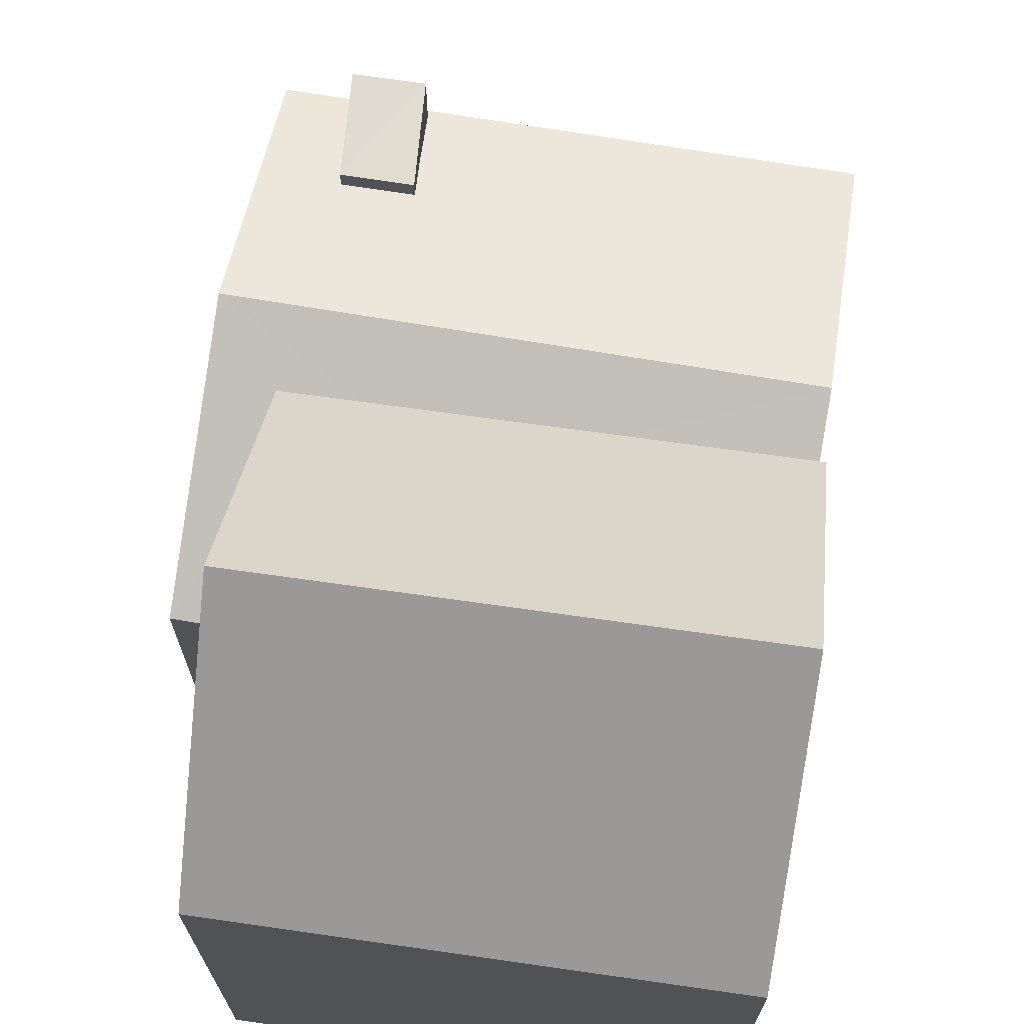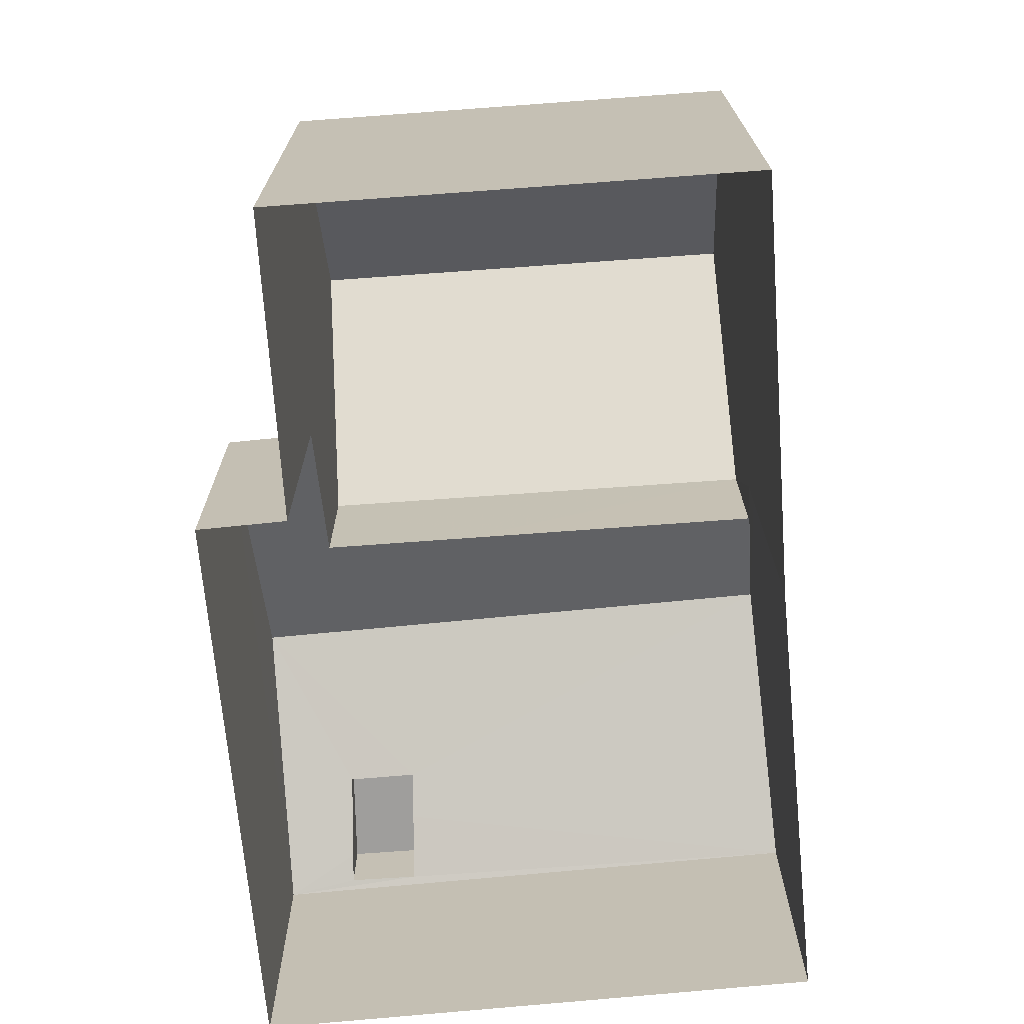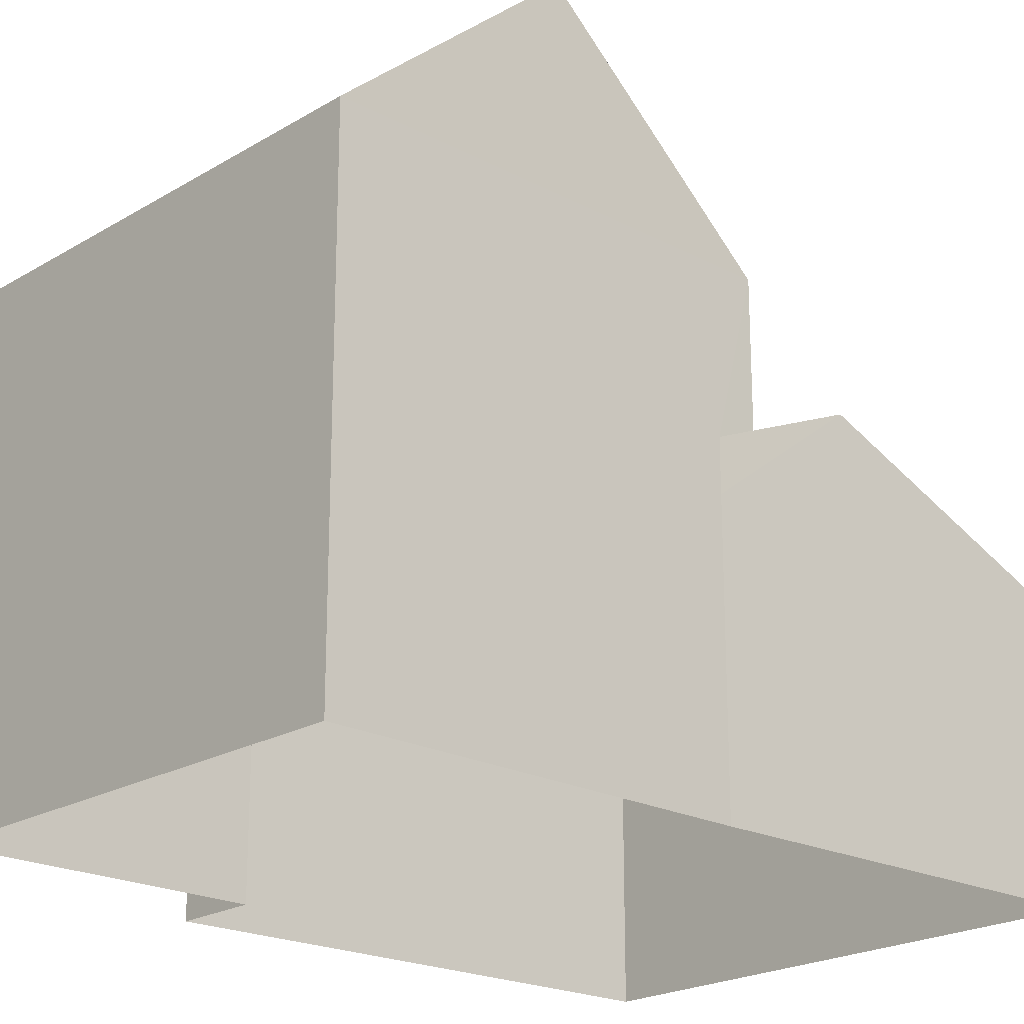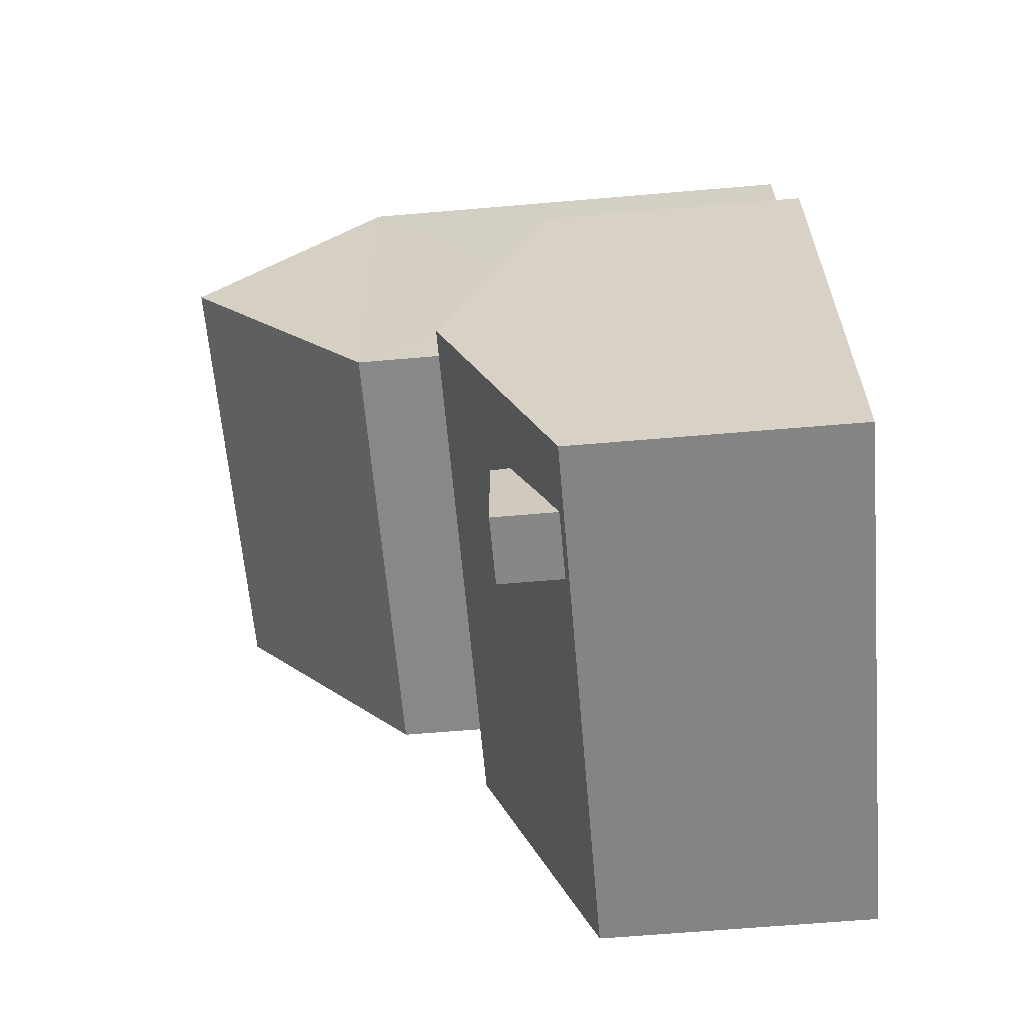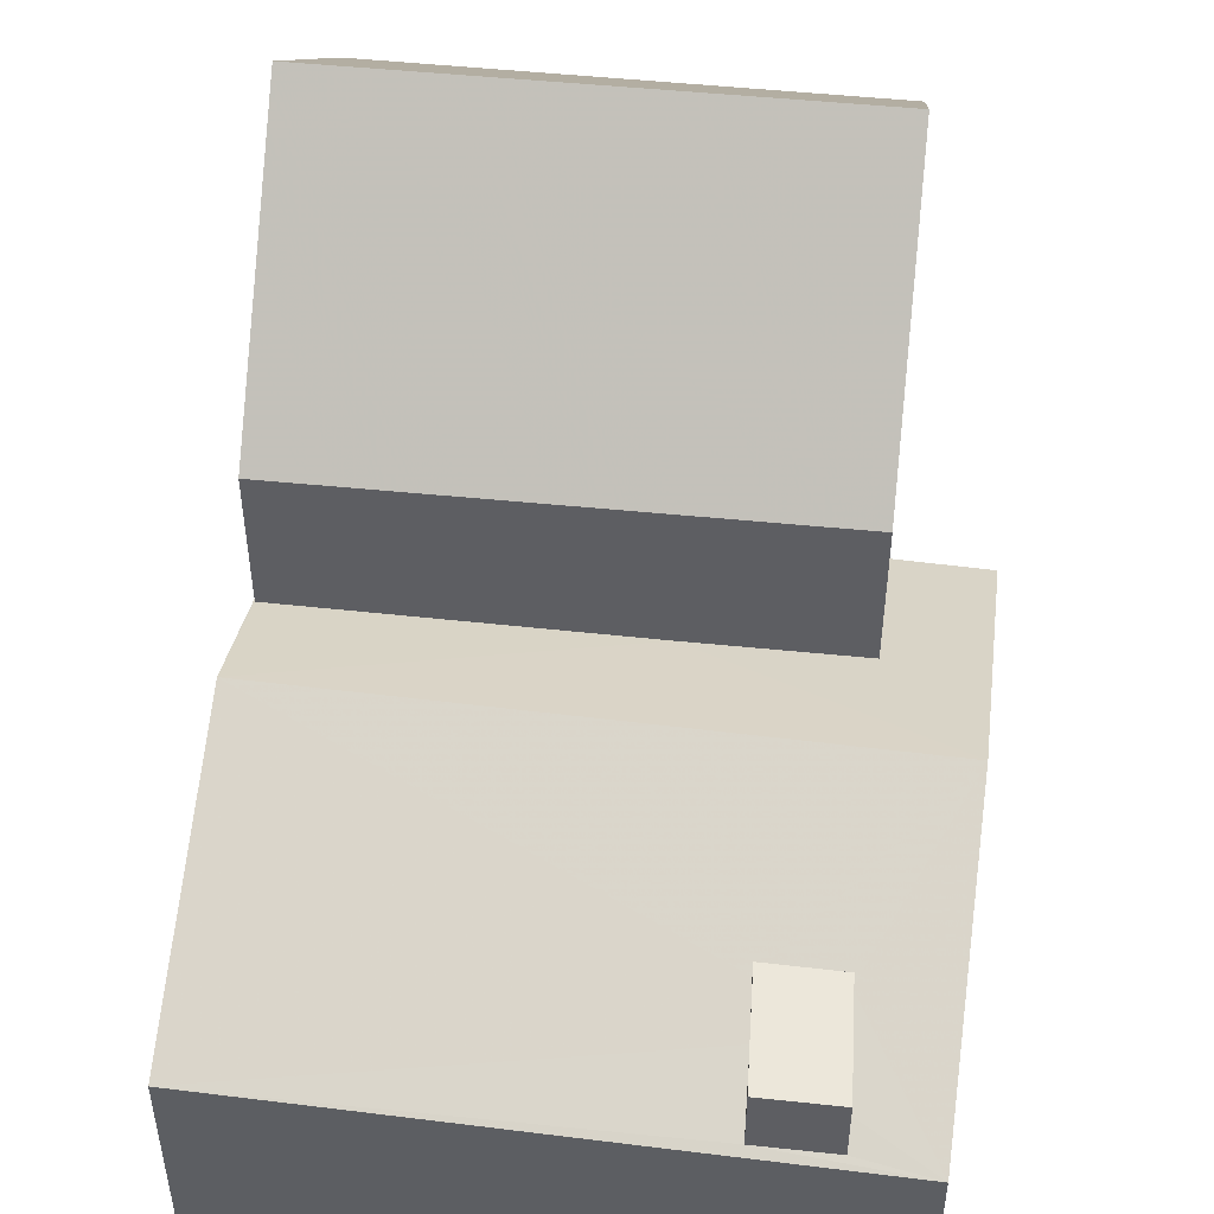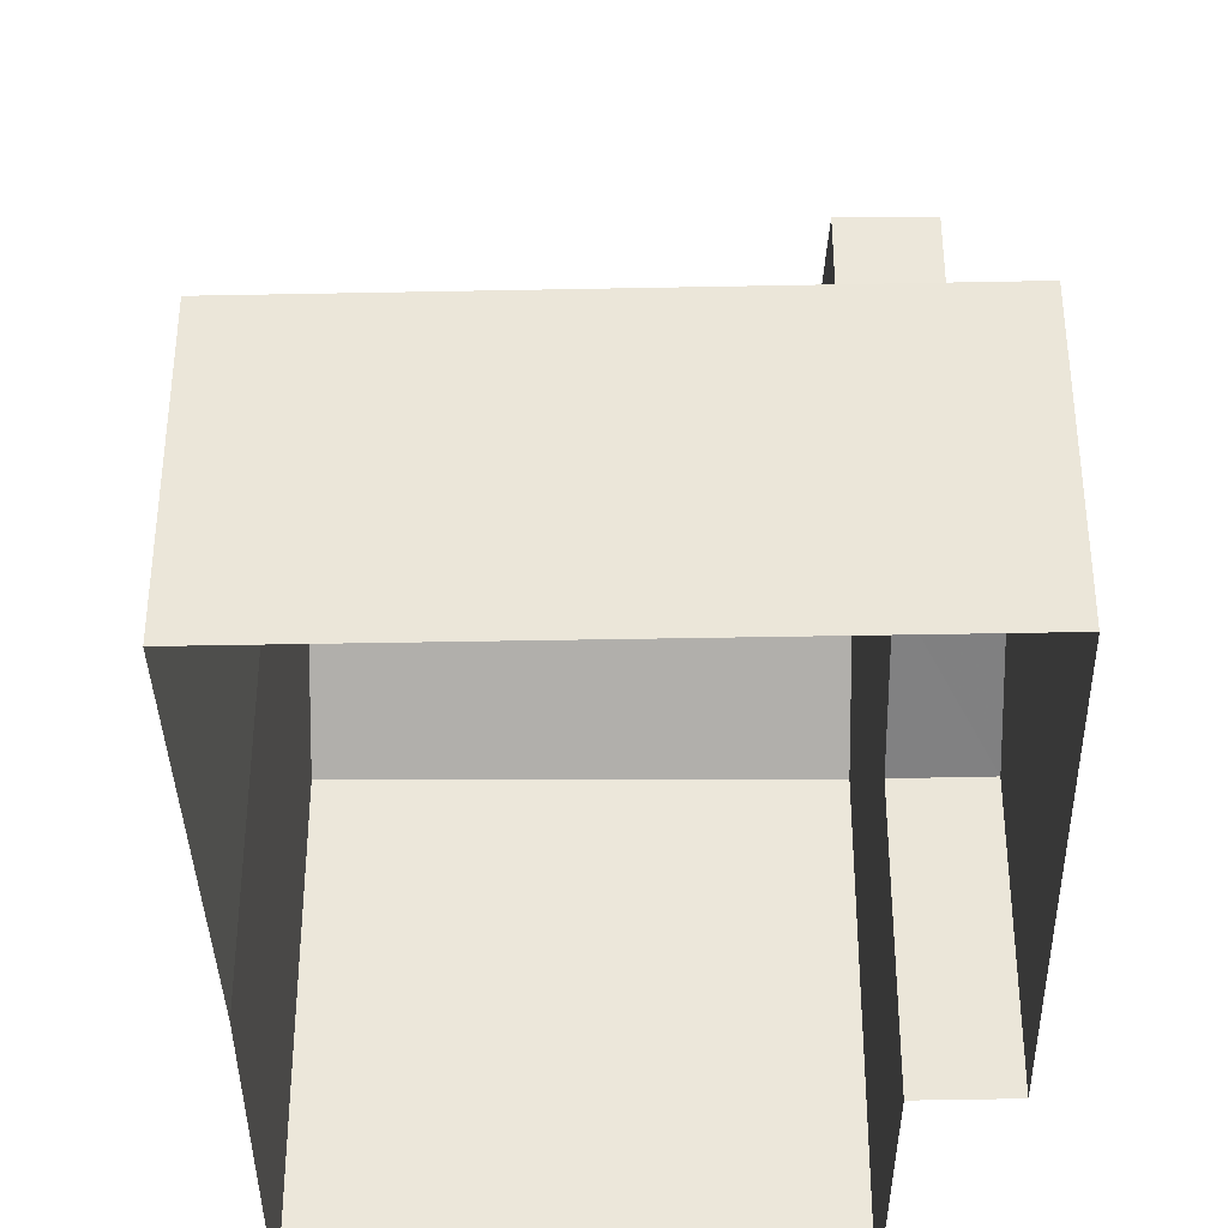
<metadata>
{"format":"obj","ext":"obj","renderer":"f3d","projection":"perspective","resolution":1024,"background":"white","views":[{"elev":69.8,"azim":-175.9,"up":"+Z"},{"elev":19.1,"azim":179.7,"up":"+Y"},{"elev":-21.2,"azim":-137.4,"up":"+Z"},{"elev":-66.6,"azim":94.9,"up":"+Y"},{"elev":50.8,"azim":2.4,"up":"+Z"},{"elev":-37.6,"azim":-4.0,"up":"+Z"}]}
</metadata>
<code>
v -8.914e+04 -9.929e+04 7.807
v -8.914e+04 -9.929e+04 7.807
v -8.914e+04 -9.929e+04 7.807
v -8.914e+04 -9.929e+04 7.806
v -8.914e+04 -9.929e+04 7.806
v -8.914e+04 -9.929e+04 7.807
v -8.914e+04 -9.929e+04 7.806
v -8.914e+04 -9.929e+04 11.3
v -8.914e+04 -9.929e+04 11.79
v -8.914e+04 -9.929e+04 11.79
v -8.914e+04 -9.929e+04 11.33
v -8.914e+04 -9.929e+04 11.14
v -8.914e+04 -9.929e+04 14.72
v -8.914e+04 -9.929e+04 14.72
v -8.914e+04 -9.929e+04 12.74
v -8.914e+04 -9.929e+04 12.74
v -8.914e+04 -9.929e+04 12.74
v -8.914e+04 -9.929e+04 10.63
v -8.914e+04 -9.929e+04 10.67
v -8.914e+04 -9.929e+04 10.63
v -8.914e+04 -9.929e+04 10.93
v -8.914e+04 -9.929e+04 10.78
v -8.914e+04 -9.929e+04 10.67
v -8.914e+04 -9.929e+04 12.74
v -8.914e+04 -9.929e+04 10.63
v -8.914e+04 -9.929e+04 11.28
v -8.914e+04 -9.929e+04 10.63
v -8.914e+04 -9.929e+04 11.32
v -8.914e+04 -9.929e+04 11.32
v -8.914e+04 -9.929e+04 11.32
v -8.914e+04 -9.929e+04 11.32
v -8.914e+04 -9.929e+04 11.12
v -8.914e+04 -9.929e+04 11.12
v -8.914e+04 -9.929e+04 10.63
f 1 2 3
f 4 3 5
f 5 2 6
f 5 6 7
f 3 2 5
f 8 9 10
f 11 12 9
f 8 11 9
f 13 14 15
f 16 13 17
f 18 19 20
f 21 9 20
f 18 22 23
f 19 21 20
f 18 23 19
f 15 14 24
f 14 13 16
f 25 26 10
f 10 26 8
f 27 26 25
f 28 29 30
f 31 28 30
f 21 32 9
f 10 9 32
f 22 18 33
f 18 10 33
f 10 32 33
f 34 9 12
f 34 20 9
f 14 16 24
f 32 21 31
f 31 21 28
f 21 19 28
f 23 28 19
f 23 29 28
f 10 18 25
f 2 34 6
f 11 17 12
f 34 12 15
f 6 34 15
f 12 17 15
f 18 1 3
f 18 20 1
f 25 3 4
f 25 18 3
f 1 20 34
f 2 1 34
f 24 7 6
f 15 24 6
f 16 27 24
f 24 27 7
f 16 26 27
f 7 27 5
f 33 31 30
f 33 32 31
f 27 25 4
f 5 27 4
f 13 15 17
f 29 22 30
f 30 22 33
f 23 22 29
f 11 8 17
f 17 8 16
f 8 26 16

</code>
